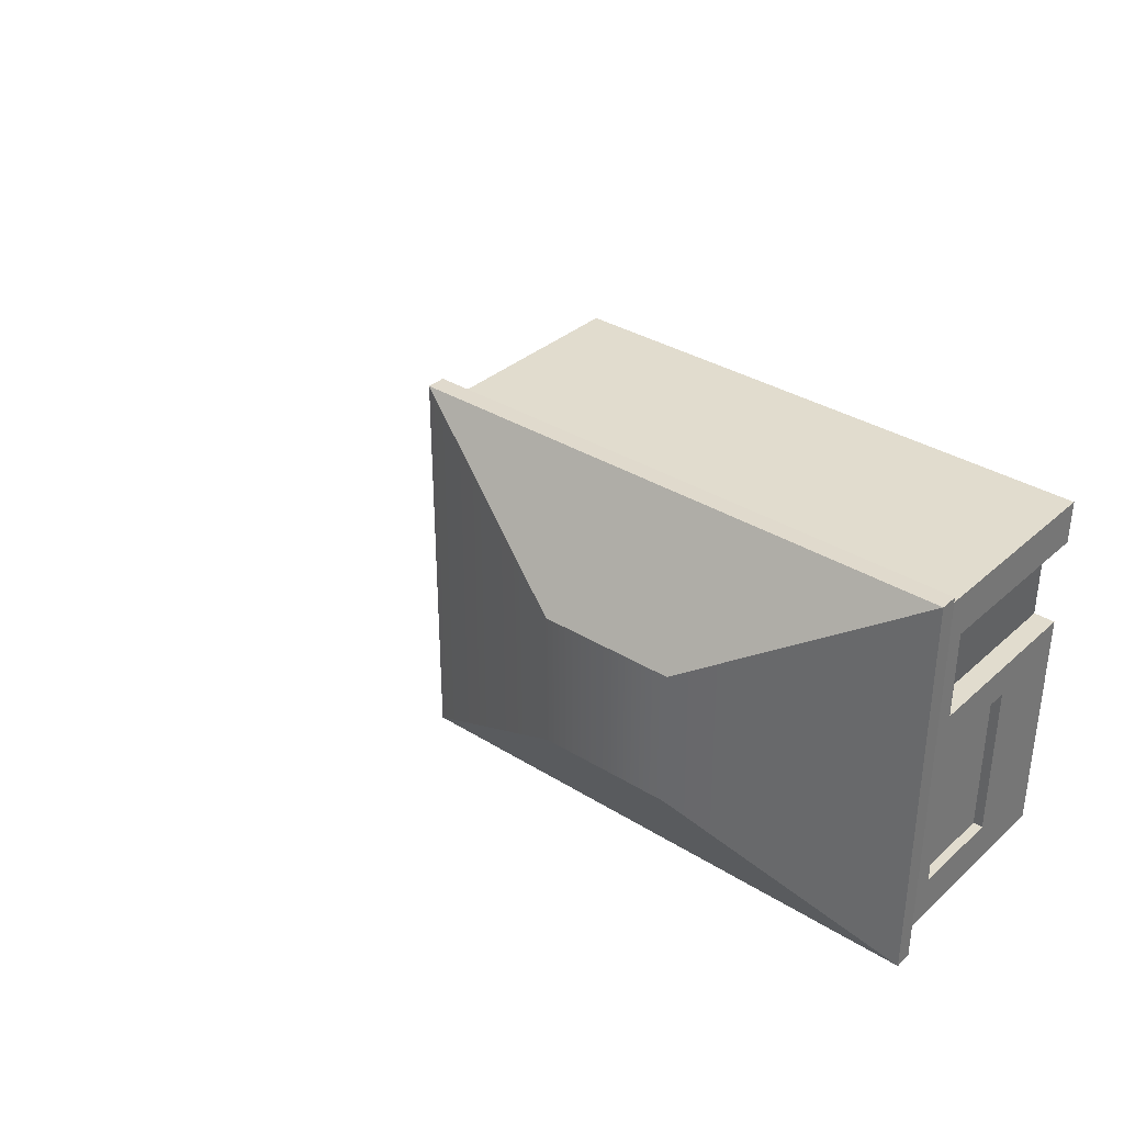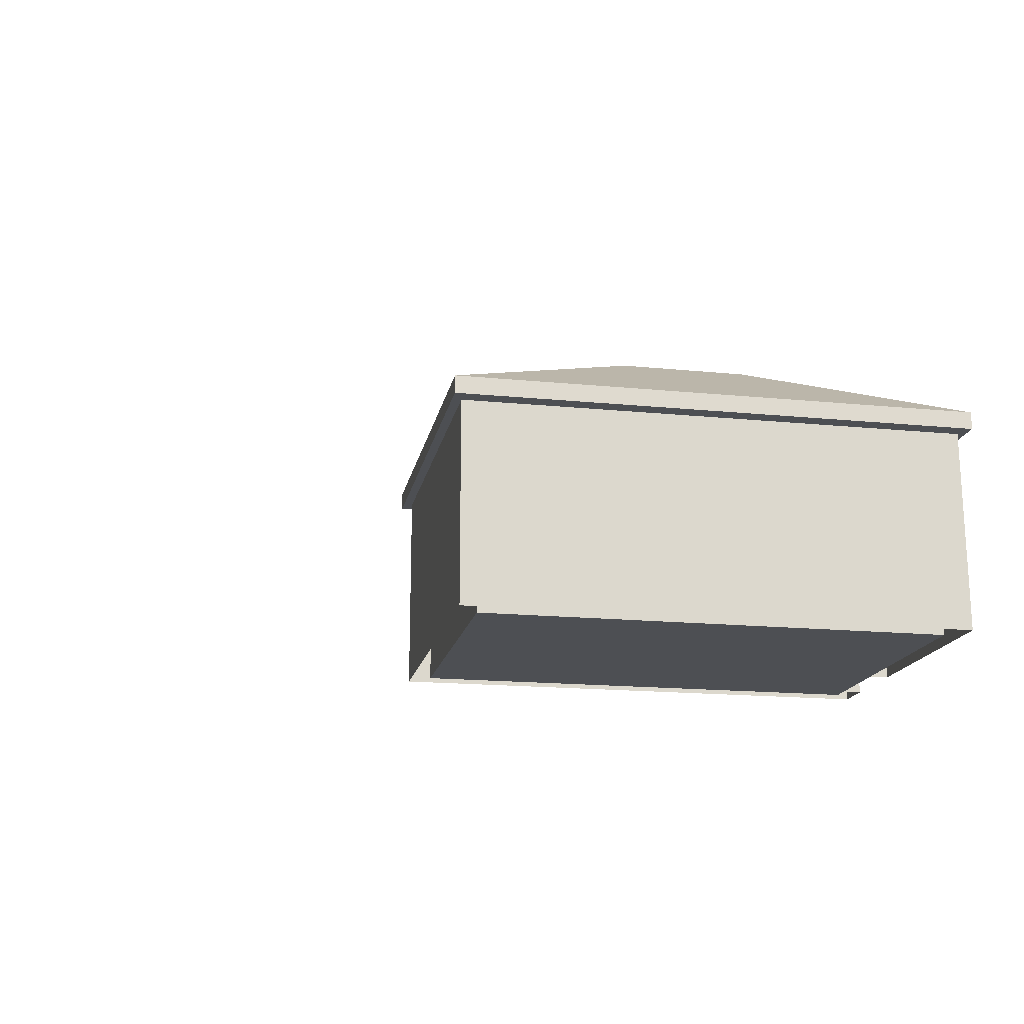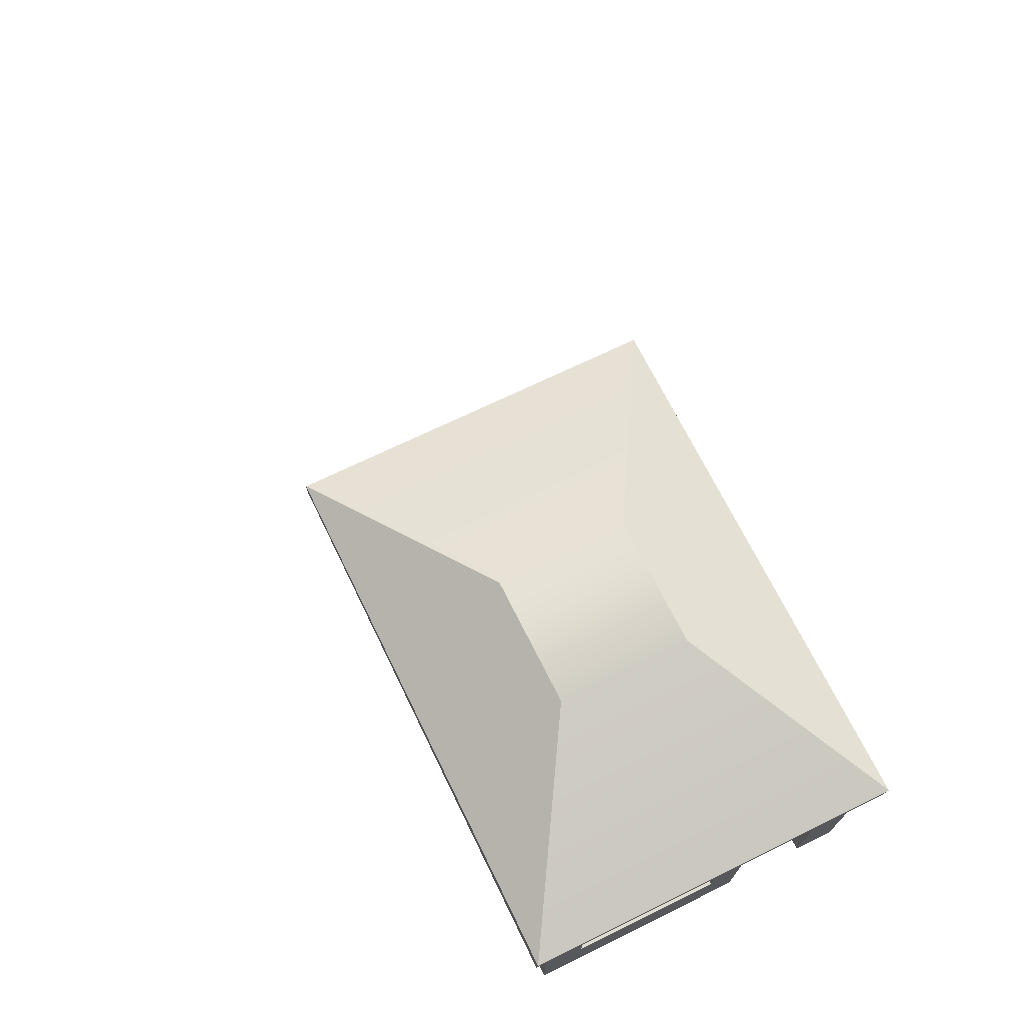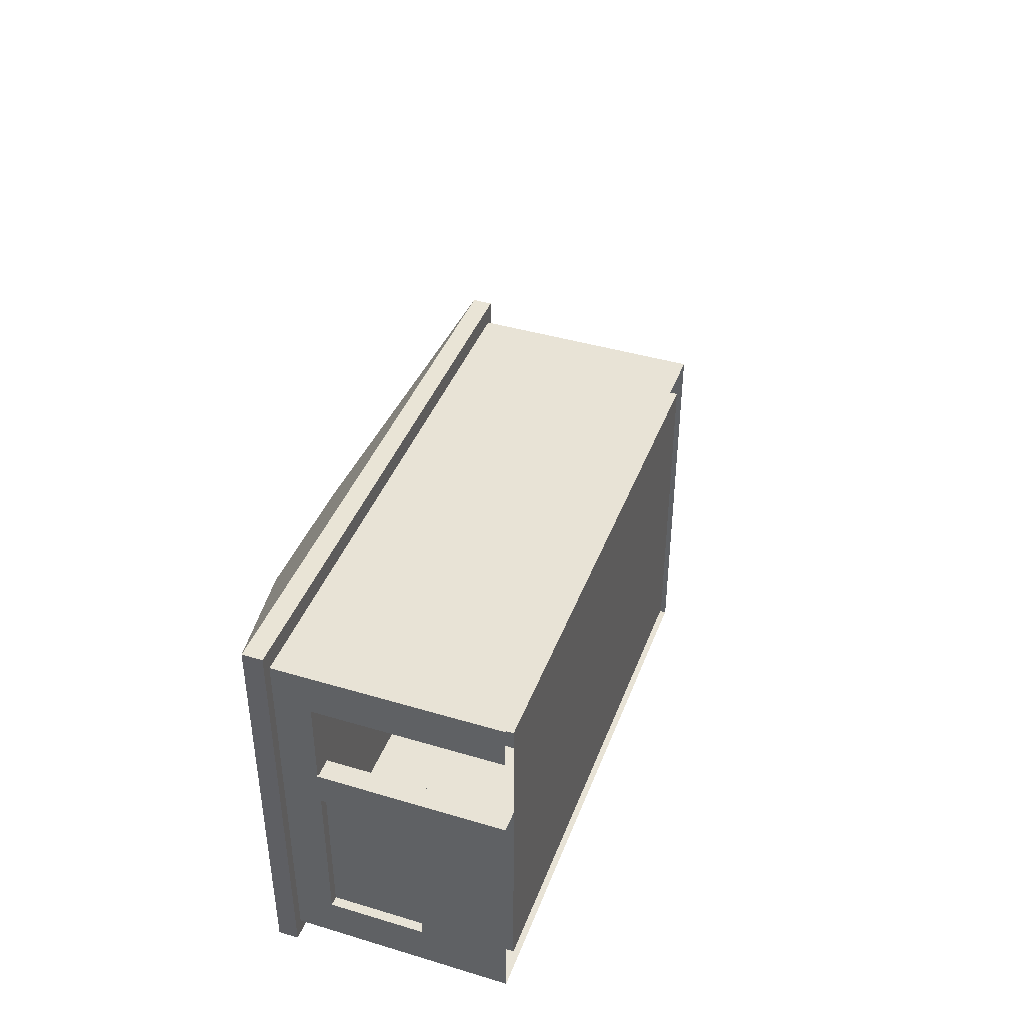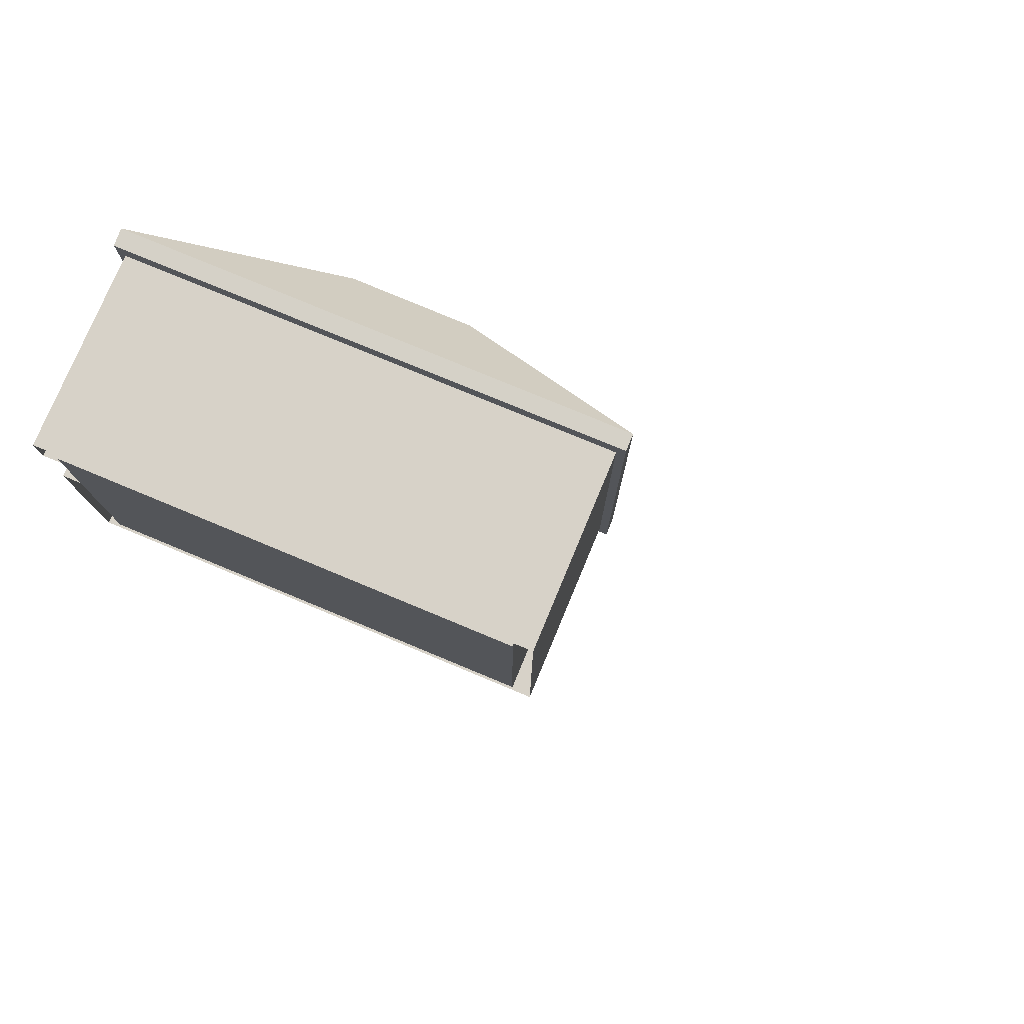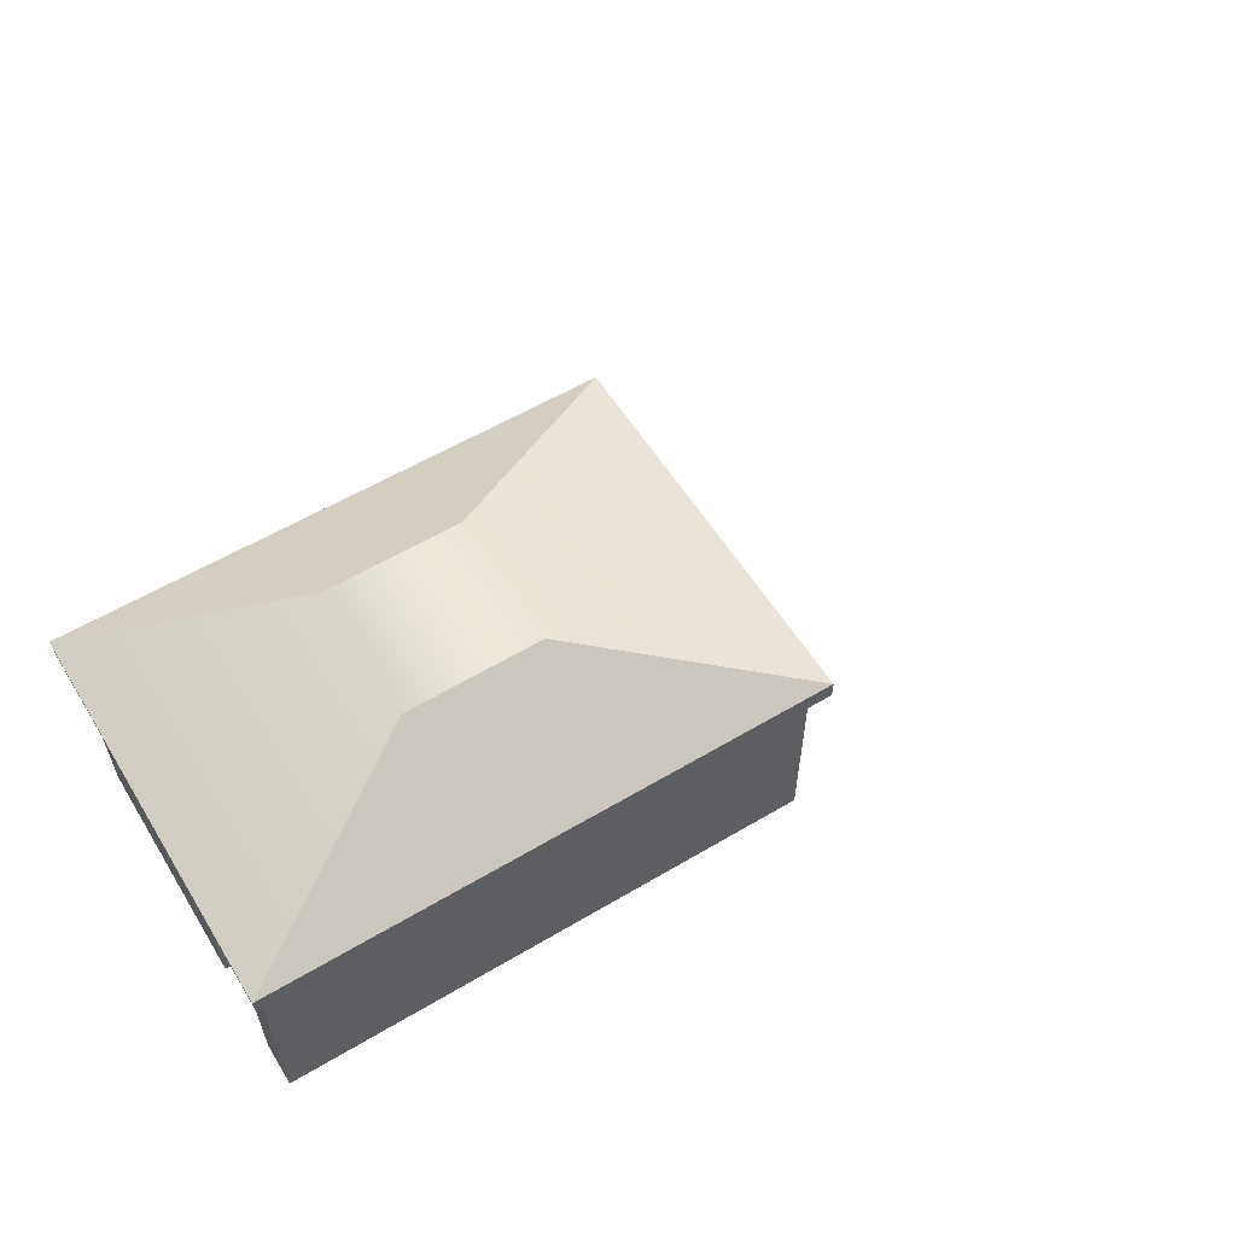
<metadata>
{"format":"obj","ext":"obj","renderer":"f3d","projection":"perspective","resolution":1024,"background":"white","views":[{"elev":34.0,"azim":-139.8,"up":"+Z"},{"elev":-17.5,"azim":169.0,"up":"+Y"},{"elev":69.8,"azim":-116.0,"up":"+Y"},{"elev":41.5,"azim":-70.1,"up":"+Z"},{"elev":77.3,"azim":22.6,"up":"+Z"},{"elev":57.7,"azim":-31.6,"up":"+Y"}]}
</metadata>
<code>
g default
v -300 -0 198.9
v 300 -0 198.9
v -300 0 -201.1
v 300 0 -201.1
v -277.1 0 -201.1
v -277.1 -0 198.9
v 275.9 0 -201.1
v 275.9 -0 198.9
v -300 -0 173.2
v -277.1 -0 173.2
v 275.9 -0 173.2
v 300 -0 173.2
v -300 -0 -173.2
v -277.1 -0 -173.2
v 275.9 -0 -173.2
v 300 -0 -173.2
v 275.9 240.5 -173.2
v 300 240.5 -173.2
v 300 240.5 -201.1
v 275.9 240.5 -201.1
v -300 240.5 -173.2
v -277.1 240.5 -173.2
v -277.1 240.5 -201.1
v -300 240.5 -201.1
v -300 240.5 198.9
v -277.1 240.5 198.9
v -277.1 240.5 173.2
v -300 240.5 173.2
v 275.9 240.5 198.9
v 275.9 240.5 173.2
v 300 240.5 198.9
v 300 240.5 173.2
v 300 -0 152.2
v 300 240.5 152.2
v 275.9 240.5 152.2
v 275.9 -0 152.2
v -277.1 -0 152.2
v -277.1 240.5 152.2
v -300 240.5 152.2
v -300 -0 152.2
v 300 -0 56.02
v 300 240.5 56.02
v 275.9 240.5 56.02
v 275.9 -0 56.02
v -277.1 -0 56.02
v -277.1 240.5 56.02
v -300 240.5 56.02
v -300 -0 56.02
v -277.1 200.6 152.2
v -300 200.6 152.2
v -277.1 200.6 56.02
v -300 200.6 56.02
v -296.2 240.5 56.02
v -296.2 240.5 152.2
v -292.4 240.5 56.02
v -292.4 240.5 152.2
v -288.5 240.5 56.02
v -288.5 240.5 152.2
v -284.7 240.5 56.02
v -284.7 240.5 152.2
v -280.9 240.5 56.02
v -280.9 240.5 152.2
v -280.9 240.5 56.02
v -280.9 -0 56.02
v -284.7 240.5 56.02
v -284.7 -0 56.02
v -288.5 240.5 56.02
v -288.5 -0 56.02
v -292.4 240.5 56.02
v -292.4 -0 56.02
v -296.2 240.5 56.02
v -296.2 -0 56.02
v -280.9 -0 152.2
v -280.9 240.5 152.2
v -284.7 -0 152.2
v -284.7 240.5 152.2
v -288.5 -0 152.2
v -288.5 240.5 152.2
v -292.4 -0 152.2
v -292.4 240.5 152.2
v -296.2 -0 152.2
v -296.2 240.5 152.2
v 300 -0 -153.9
v 300 240.5 -153.9
v 275.9 240.5 -153.9
v 275.9 -0 -153.9
v -277.1 -0 -153.9
v -277.1 240.5 -153.9
v -300 240.5 -153.9
v -300 -0 -153.9
v 300 -0 19.42
v 300 240.5 19.42
v 275.9 240.5 19.42
v 275.9 -0 19.42
v -277.1 -0 19.42
v -277.1 240.5 19.42
v -300 240.5 19.42
v -300 -0 19.42
v -300 199.7 19.42
v -300 199.7 56.02
v -296.2 199.7 56.02
v -292.4 199.7 56.02
v -288.5 199.7 56.02
v -284.7 199.7 56.02
v -280.9 199.7 56.02
v -277.1 199.7 56.02
v -277.1 199.7 19.42
v -277.1 199.7 -153.9
v -277.1 199.7 -173.2
v 275.9 199.7 -173.2
v 275.9 199.7 -153.9
v 275.9 199.7 19.42
v 275.9 199.7 56.02
v 275.9 199.7 152.2
v 275.9 199.7 173.2
v -277.1 199.7 173.2
v -277.1 199.7 152.2
v -280.9 199.7 152.2
v -284.7 199.7 152.2
v -288.5 199.7 152.2
v -292.4 199.7 152.2
v -296.2 199.7 152.2
v -300 199.7 152.2
v -300 199.7 173.2
v -300 199.7 198.9
v -277.1 199.7 198.9
v 275.9 199.7 198.9
v 300 199.7 198.9
v 300 199.7 173.2
v 300 199.7 152.2
v 300 199.7 56.02
v 300 199.7 19.42
v 300 199.7 -153.9
v 300 199.7 -173.2
v 300 199.7 -201.1
v 275.9 199.7 -201.1
v -277.1 199.7 -201.1
v -300 199.7 -201.1
v -300 199.7 -173.2
v -300 199.7 -153.9
v -300 94.72 -153.9
v -300 94.72 19.42
v -300 94.72 56.02
v -296.2 94.72 56.02
v -292.4 94.72 56.02
v -288.5 94.72 56.02
v -284.7 94.72 56.02
v -280.9 94.72 56.02
v -277.1 94.72 56.02
v -277.1 94.72 19.42
v -277.1 94.72 -153.9
v -277.1 94.72 -173.2
v 275.9 94.72 -173.2
v 275.9 94.72 -153.9
v 275.9 94.72 19.42
v 275.9 94.72 56.02
v 275.9 94.72 152.2
v 275.9 94.72 173.2
v -277.1 94.72 173.2
v -277.1 94.72 152.2
v -280.9 94.72 152.2
v -284.7 94.72 152.2
v -288.5 94.72 152.2
v -292.4 94.72 152.2
v -296.2 94.72 152.2
v -300 94.72 152.2
v -300 94.72 173.2
v -300 94.72 198.9
v -277.1 94.72 198.9
v 275.9 94.72 198.9
v 300 94.72 198.9
v 300 94.72 173.2
v 300 94.72 152.2
v 300 94.72 56.02
v 300 94.72 19.42
v 300 94.72 -153.9
v 300 94.72 -173.2
v 300 94.72 -201.1
v 275.9 94.72 -201.1
v -277.1 94.72 -201.1
v -300 94.72 -201.1
v -300 94.72 -173.2
v -296.2 94.72 19.42
v -296.2 94.72 -153.9
v -292.4 94.72 19.42
v -292.4 94.72 -153.9
v -288.5 94.72 19.42
v -288.5 94.72 -153.9
v -284.7 94.72 19.42
v -284.7 94.72 -153.9
v -280.9 94.72 19.42
v -280.9 94.72 -153.9
v -296.2 94.72 -153.9
v -296.2 199.7 -153.9
v -292.4 94.72 -153.9
v -292.4 199.7 -153.9
v -288.5 94.72 -153.9
v -288.5 199.7 -153.9
v -284.7 94.72 -153.9
v -284.7 199.7 -153.9
v -280.9 94.72 -153.9
v -280.9 199.7 -153.9
v -296.2 199.7 19.42
v -296.2 94.72 19.42
v -292.4 199.7 19.42
v -292.4 94.72 19.42
v -288.5 199.7 19.42
v -288.5 94.72 19.42
v -284.7 199.7 19.42
v -284.7 94.72 19.42
v -280.9 199.7 19.42
v -280.9 94.72 19.42
v -280.9 199.7 19.42
v -280.9 199.7 -153.9
v -284.7 199.7 19.42
v -284.7 199.7 -153.9
v -288.5 199.7 19.42
v -288.5 199.7 -153.9
v -292.4 199.7 19.42
v -292.4 199.7 -153.9
v -296.2 199.7 19.42
v -296.2 199.7 -153.9
v -284.7 91.38 19.42
v -288.5 91.38 19.42
v -284.7 91.38 -153.9
v -288.5 91.38 -153.9
v -292.4 91.38 19.42
v -292.4 91.38 -153.9
v -277.1 240.5 198.9
v 275.9 240.5 198.9
v -277.1 240.5 173.2
v 275.9 240.5 173.2
v -277.1 240.5 173.2
v 275.9 240.5 173.2
v -277.1 200.6 152.2
v -300 200.6 152.2
v -277.1 200.6 56.02
v -300 200.6 56.02
v -300 200.9 152.2
v -300 200.9 56.02
v -296.2 200.9 56.02
v -296.2 200.9 152.2
g initialVertexBakeSet house
f 17 18 19 20
f 21 22 23 24
f 22 17 20 23
f 25 26 27 28
f 26 29 30 27
f 29 31 32 30
f 28 27 38 39
f 10 11 36 37
f 30 32 34 35
f 134 135 19 18
f 135 136 20 19
f 137 138 24 23
f 138 139 21 24
f 109 110 17 22
f 136 137 23 20
f 125 126 26 25
f 124 125 25 28
f 126 127 29 26
f 115 116 27 30
f 127 128 31 29
f 128 129 32 31
f 116 117 38 27
f 123 124 28 39
f 129 130 34 32
f 114 115 30 35
f 130 131 42 34
f 35 34 42 43
f 113 114 35 43
f 37 36 44 45
f 236 235 237 238
f 131 132 92 42
f 43 42 92 93
f 112 113 43 93
f 45 44 94 95
f 46 106 107 96
f 47 46 96 97
f 99 100 47 97
f 39 38 49 50
f 38 46 51 49
f 46 47 52 51
f 39 47 53 54
f 54 53 55 56
f 56 55 57 58
f 58 57 59 60
f 60 59 61 62
f 62 61 46 38
f 106 46 63 105
f 105 63 65 104
f 104 65 67 103
f 103 67 69 102
f 102 69 71 101
f 101 71 47 100
f 38 117 118 74
f 74 118 119 76
f 76 119 120 78
f 78 120 121 80
f 80 121 122 82
f 82 122 123 39
f 133 134 18 84
f 85 84 18 17
f 110 111 85 17
f 87 86 15 14
f 88 108 109 22
f 89 88 22 21
f 139 140 89 21
f 132 133 84 92
f 93 92 84 85
f 111 112 93 85
f 95 94 86 87
f 96 107 108 88
f 97 96 88 89
f 140 99 97 89
f 142 143 100 99
f 144 101 100 143
f 145 102 101 144
f 146 103 102 145
f 147 104 103 146
f 148 105 104 147
f 149 106 105 148
f 107 106 149 150
f 109 108 151 152
f 152 153 110 109
f 153 154 111 110
f 154 155 112 111
f 155 156 113 112
f 156 157 114 113
f 157 158 115 114
f 158 159 116 115
f 159 160 117 116
f 118 117 160 161
f 119 118 161 162
f 120 119 162 163
f 121 120 163 164
f 122 121 164 165
f 123 122 165 166
f 166 167 124 123
f 167 168 125 124
f 168 169 126 125
f 169 170 127 126
f 170 171 128 127
f 171 172 129 128
f 172 173 130 129
f 173 174 131 130
f 174 175 132 131
f 175 176 133 132
f 176 177 134 133
f 177 178 135 134
f 178 179 136 135
f 179 180 137 136
f 180 181 138 137
f 181 182 139 138
f 182 141 140 139
f 90 98 142 141
f 98 48 143 142
f 72 144 143 48
f 70 145 144 72
f 68 146 145 70
f 66 147 146 68
f 64 148 147 66
f 45 149 148 64
f 150 149 45 95
f 151 150 95 87
f 152 151 87 14
f 14 15 153 152
f 15 86 154 153
f 86 94 155 154
f 94 44 156 155
f 44 36 157 156
f 36 11 158 157
f 11 10 159 158
f 10 37 160 159
f 161 160 37 73
f 162 161 73 75
f 163 162 75 77
f 164 163 77 79
f 165 164 79 81
f 166 165 81 40
f 40 9 167 166
f 9 1 168 167
f 1 6 169 168
f 6 8 170 169
f 8 2 171 170
f 2 12 172 171
f 12 33 173 172
f 33 41 174 173
f 41 91 175 174
f 91 83 176 175
f 83 16 177 176
f 16 4 178 177
f 4 7 179 178
f 7 5 180 179
f 5 3 181 180
f 3 13 182 181
f 13 90 141 182
f 141 142 183 184
f 184 183 185 186
f 186 185 187 188
f 188 187 189 190
f 190 189 191 192
f 192 191 150 151
f 140 141 193 194
f 194 193 195 196
f 196 195 197 198
f 198 197 199 200
f 200 199 201 202
f 202 201 151 108
f 142 99 203 204
f 204 203 205 206
f 206 205 207 208
f 208 207 209 210
f 210 209 211 212
f 212 211 107 150
f 108 107 213 214
f 214 213 215 216
f 216 215 217 218
f 218 217 219 220
f 220 219 221 222
f 222 221 99 140
f 217 215 223 224
f 216 218 226 225
f 219 217 224 227
f 218 220 228 226
f 26 29 230 229
f 27 30 232 231
f 231 232 234 233
f 50 49 235 236
f 49 51 237 235
f 51 52 238 237
f 52 50 236 238
f 47 39 239 240
f 53 47 240 241
f 39 54 242 239
f 53 54 242 241
g default
v -310 241 219.2
v 310.4 241 219.2
v -310 241 -219.8
v 310.4 241 -219.8
v -311 262.4 220.4
v 310.4 261.9 219.2
v 310.4 261.9 -219.8
v -311 262.4 -218.6
v -76.4 350.4 79.64
v 75.43 350 78.38
v 75.36 348.6 -77.22
v -76.46 349 -75.96
g roof
f 251 252 253 254
f 243 244 248 247
f 244 246 249 248
f 246 245 250 249
f 245 243 247 250
f 247 248 252 251
f 248 249 253 252
f 249 250 254 253
f 250 247 251 254
f 244 243 245 246
g default
v -289.6 57.55 24.35
v -283.1 57.55 24.35
v -289.6 207.6 24.35
v -283.1 207.6 24.35
v -289.6 207.6 -156.2
v -283.1 207.6 -156.2
v -289.6 57.55 -156.2
v -283.1 57.55 -156.2
g window2
f 255 256 258 257
f 257 258 260 259
f 259 260 262 261
f 261 262 256 255
f 256 262 260 258
f 261 255 257 259
g default
v 714.6 -0 -201.5
v 715.6 -0 -201.5
v 714.6 0 -202.5
v 715.6 0 -202.5
g pPlane1
f 263 264 266 265

</code>
